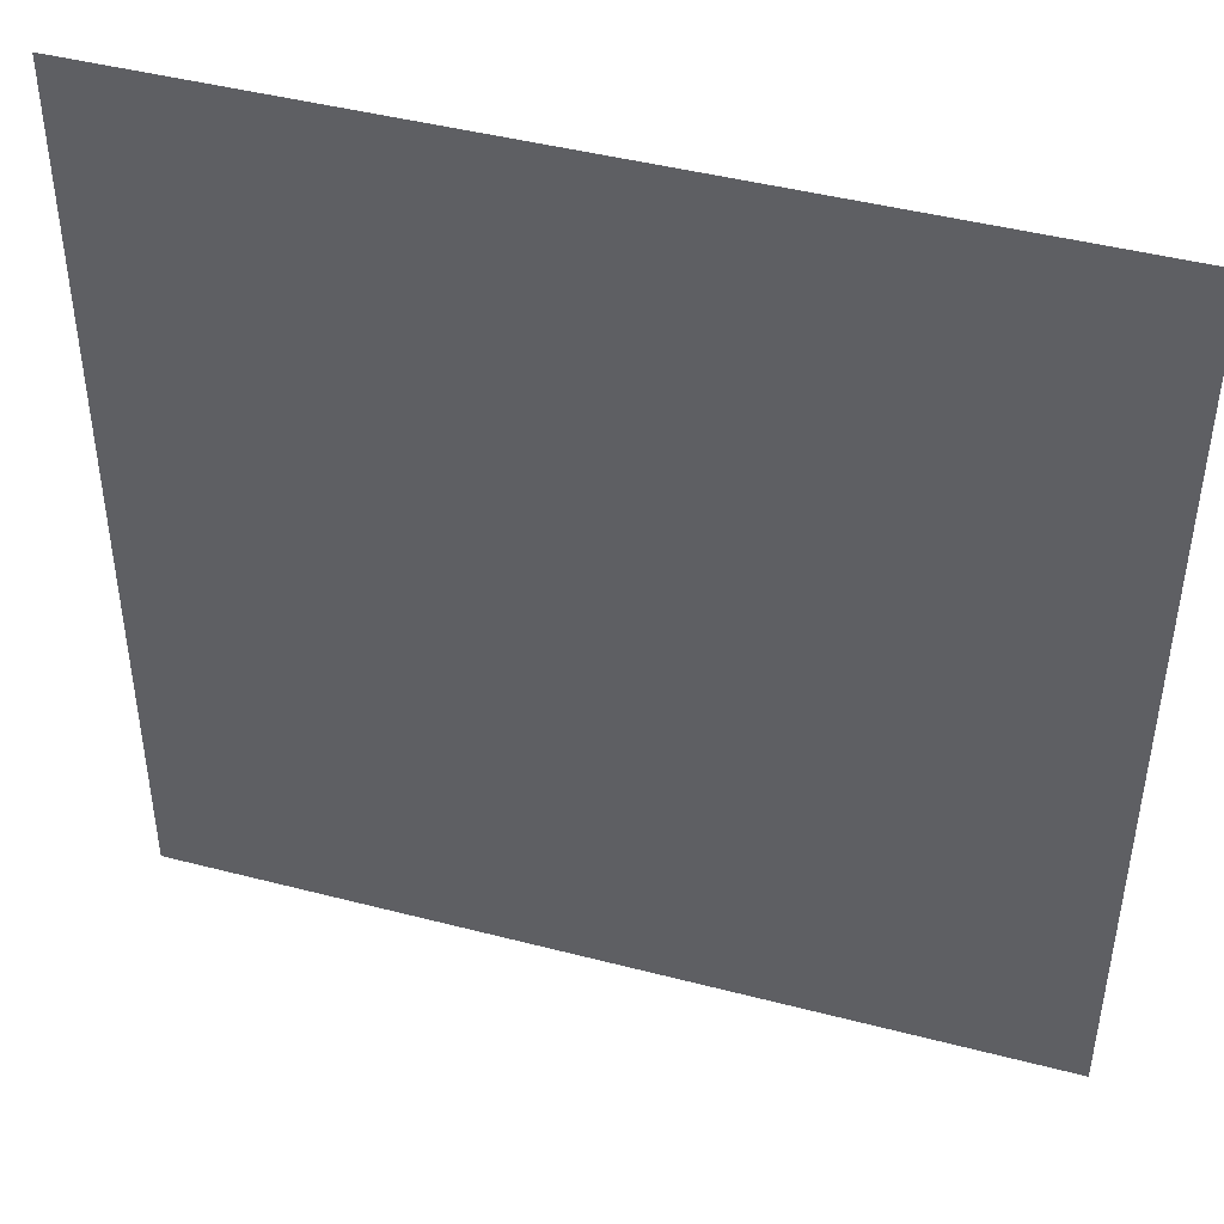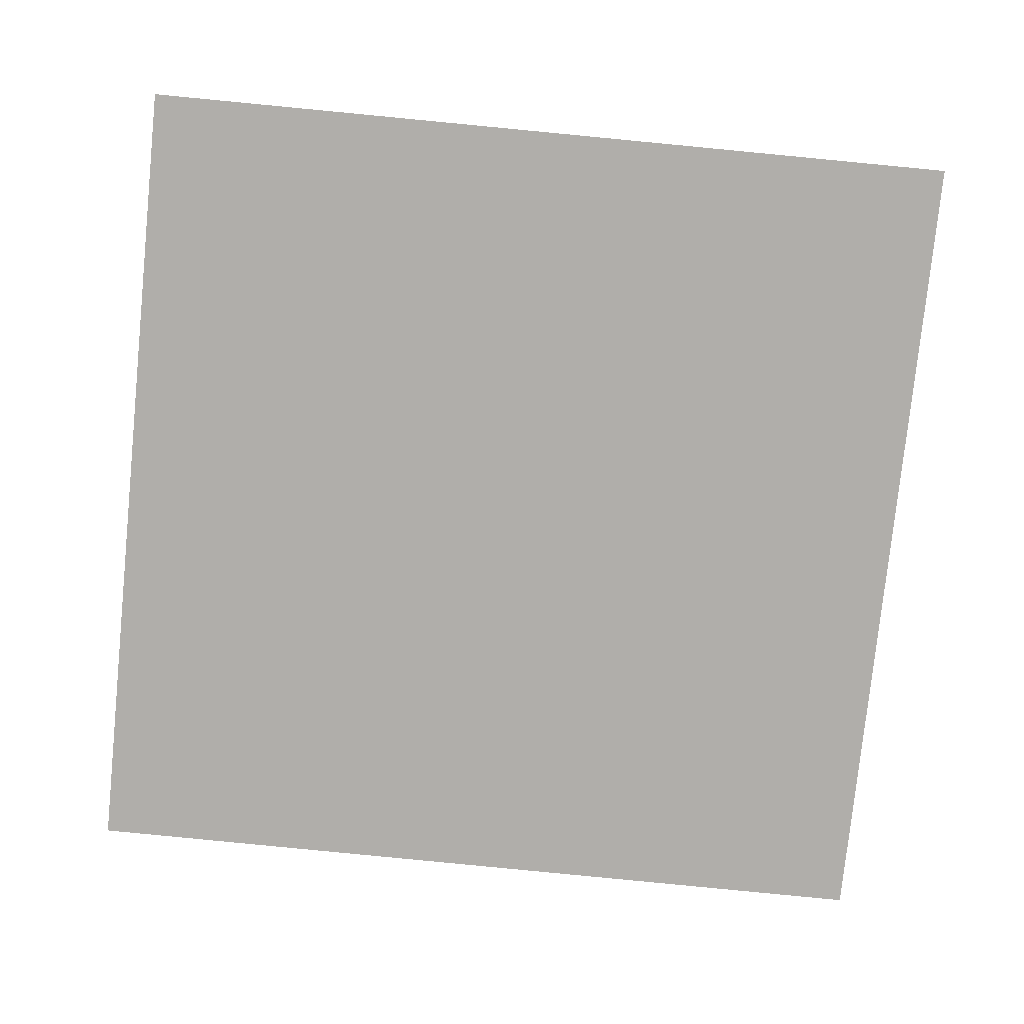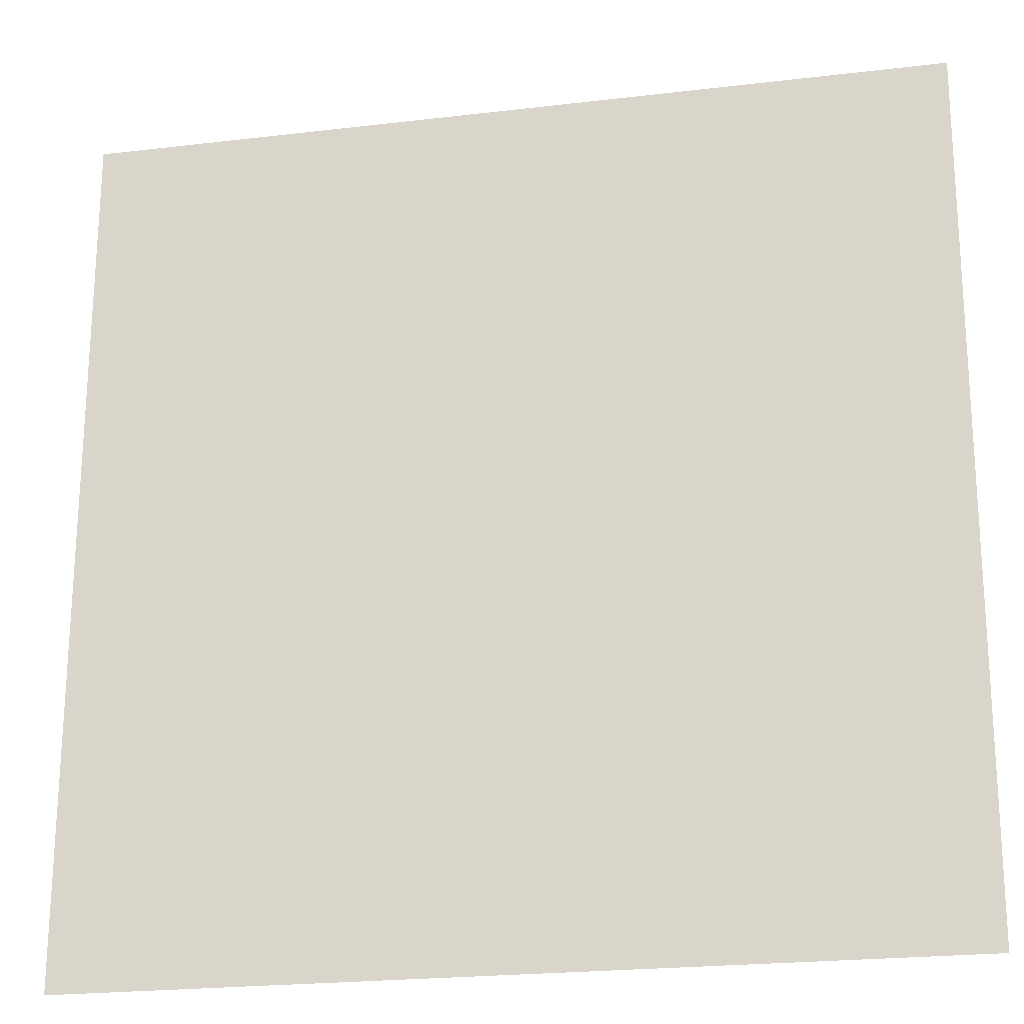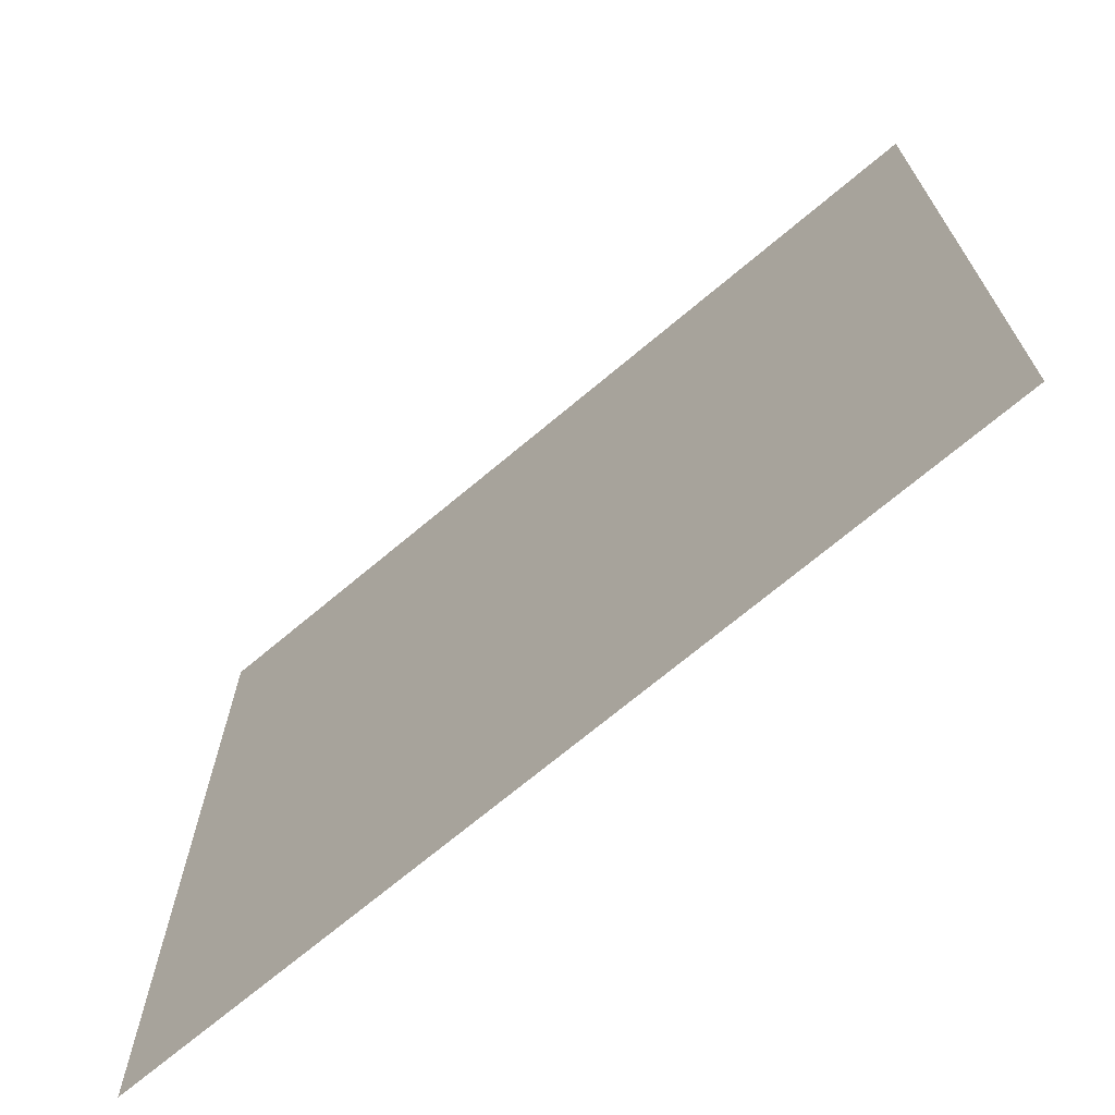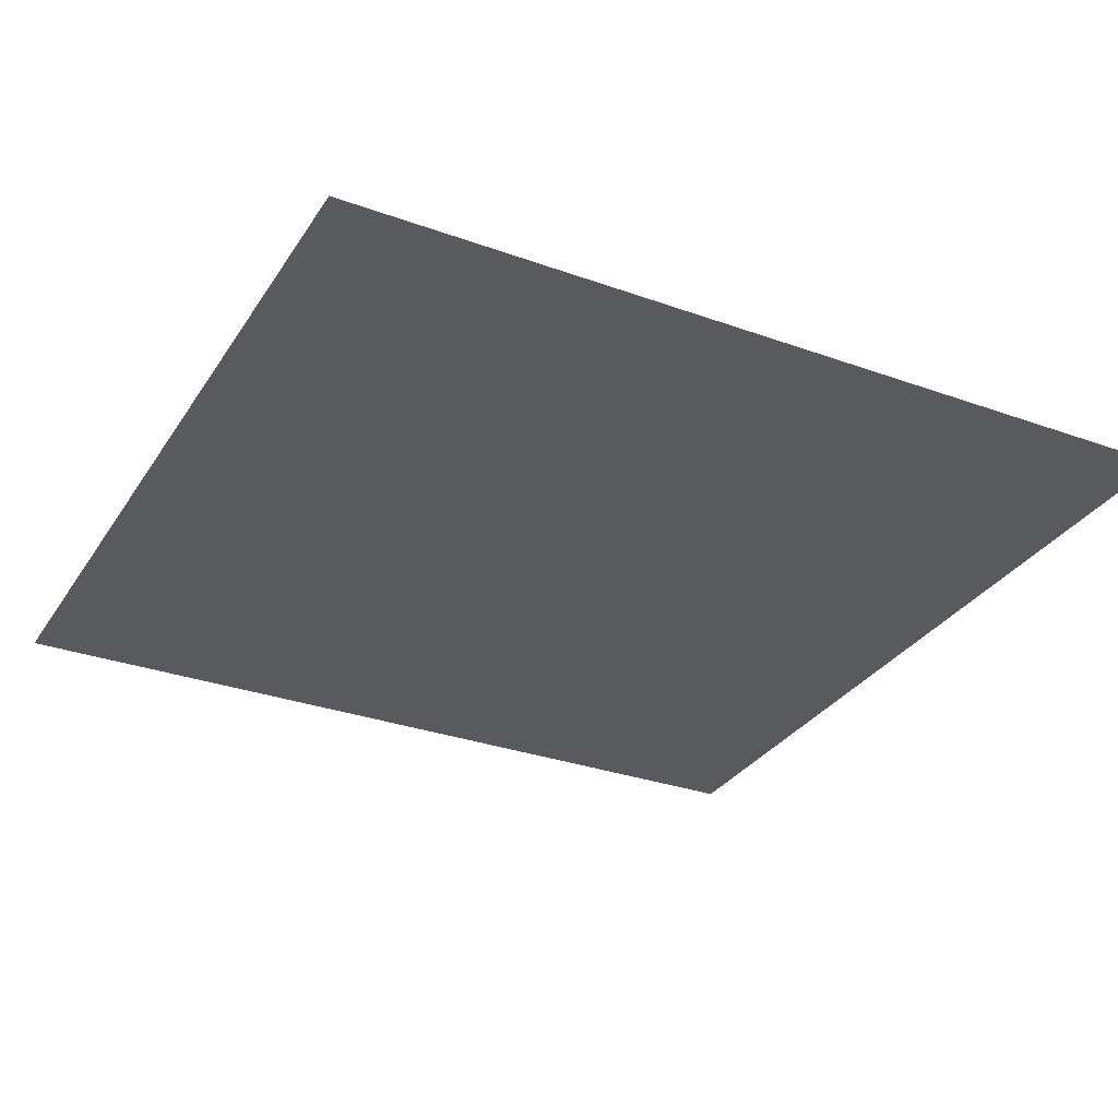
<metadata>
{"format":"obj","ext":"obj","renderer":"f3d","projection":"perspective","resolution":1024,"background":"white","views":[{"elev":44.5,"azim":-163.1,"up":"+Z"},{"elev":-77.8,"azim":-95.8,"up":"+Y"},{"elev":-22.5,"azim":-168.4,"up":"+Z"},{"elev":-70.9,"azim":40.0,"up":"+Z"},{"elev":-30.9,"azim":62.7,"up":"+Y"}]}
</metadata>
<code>
o floor
v 0.1842 -0.1678 0.134
v -0.2134 -0.1681 -0.2705
v -0.2157 -0.1678 0.134
v 0.1842 -0.1681 -0.2705
f 1 2 3
f 1 4 2

</code>
